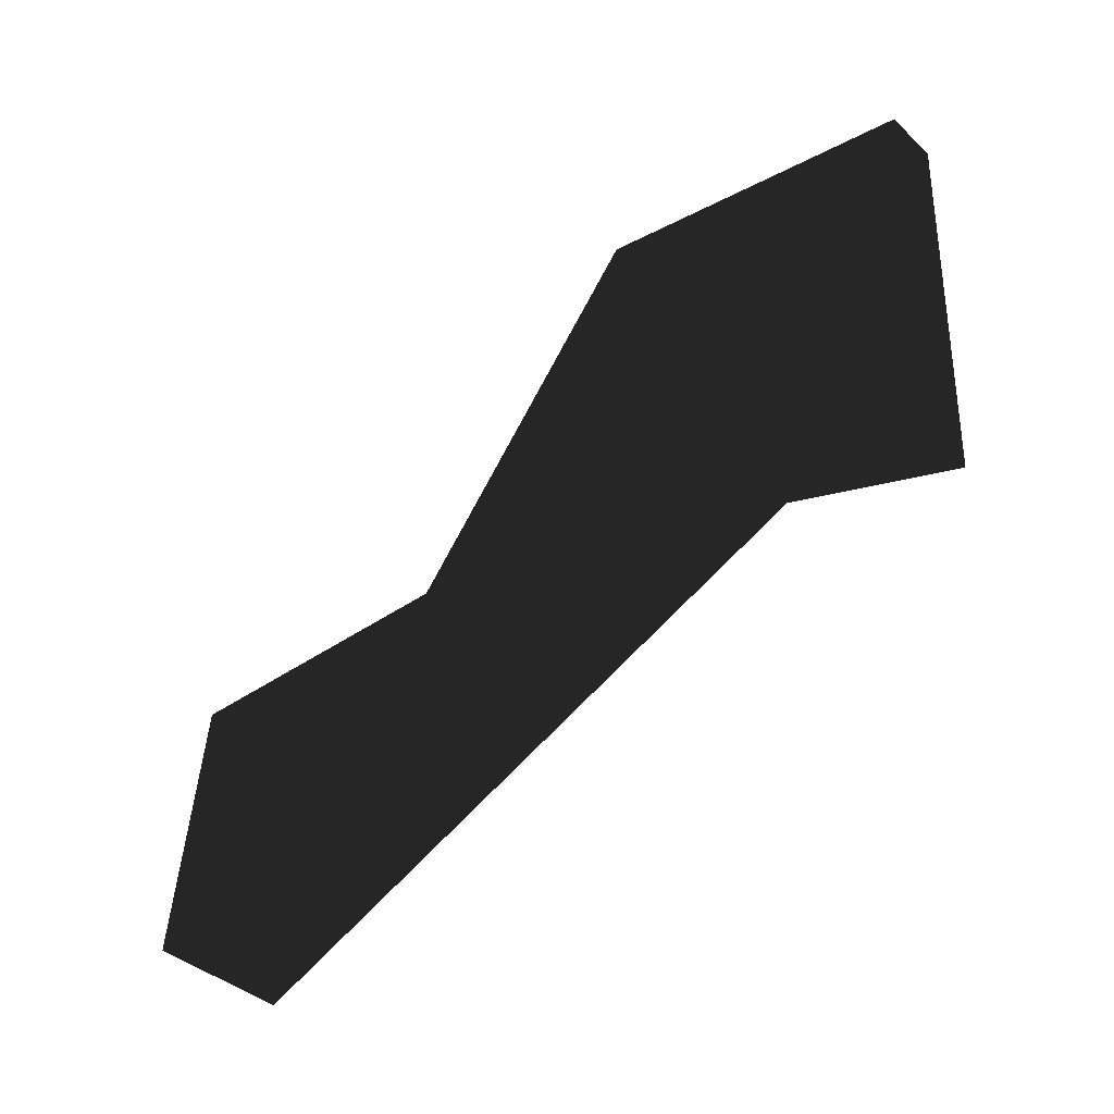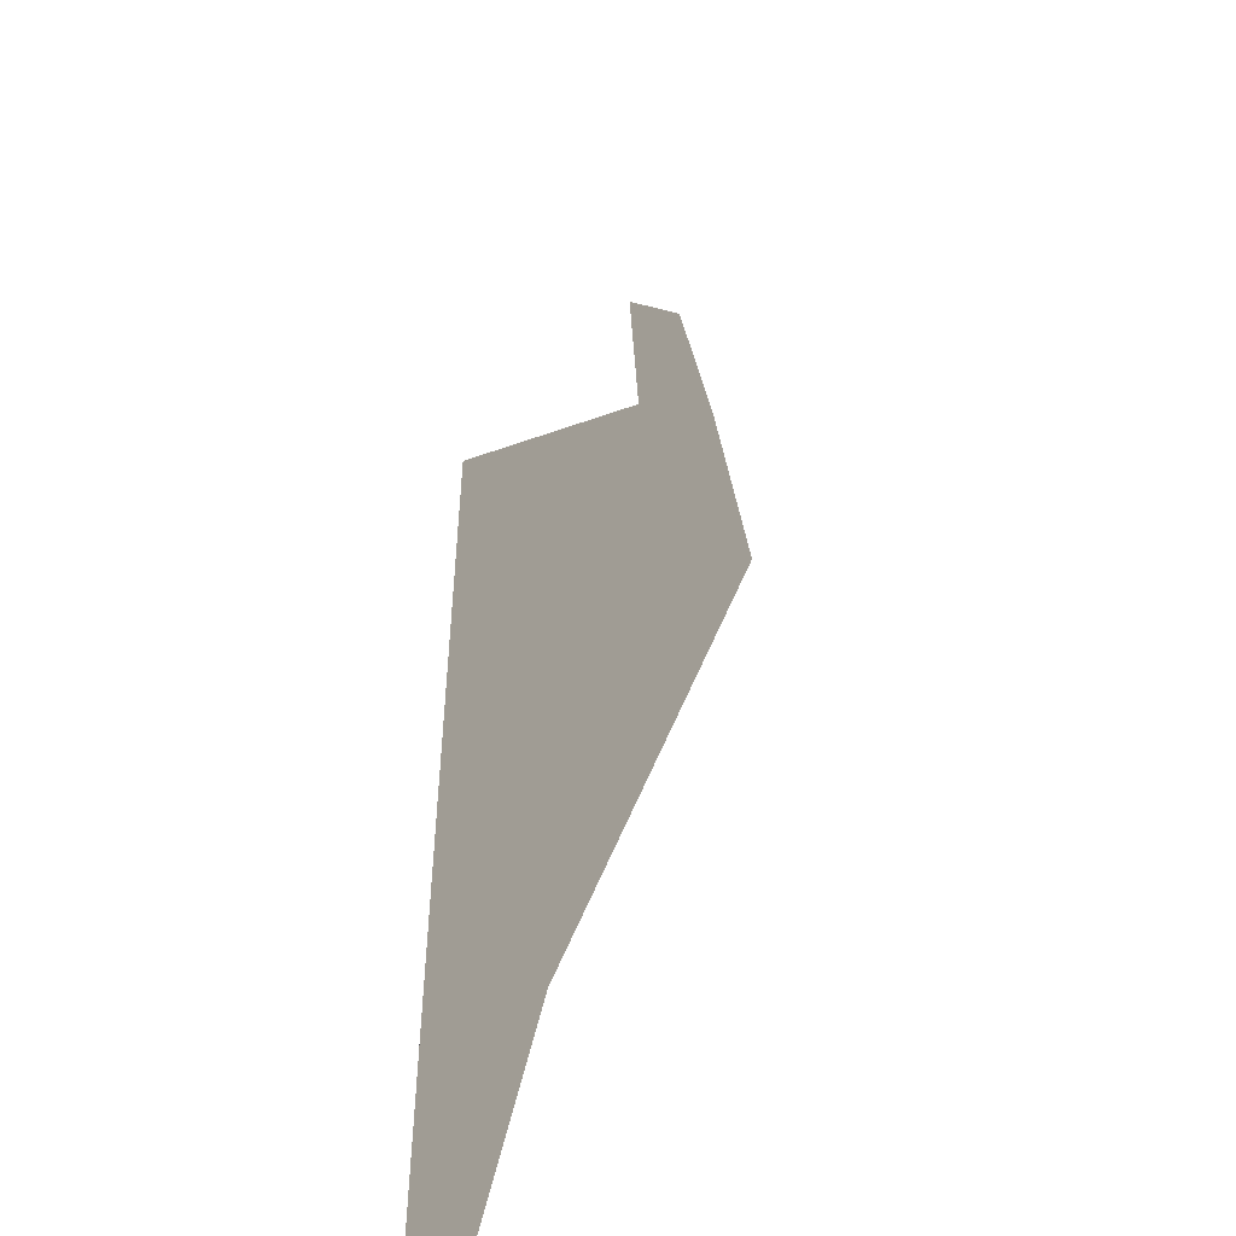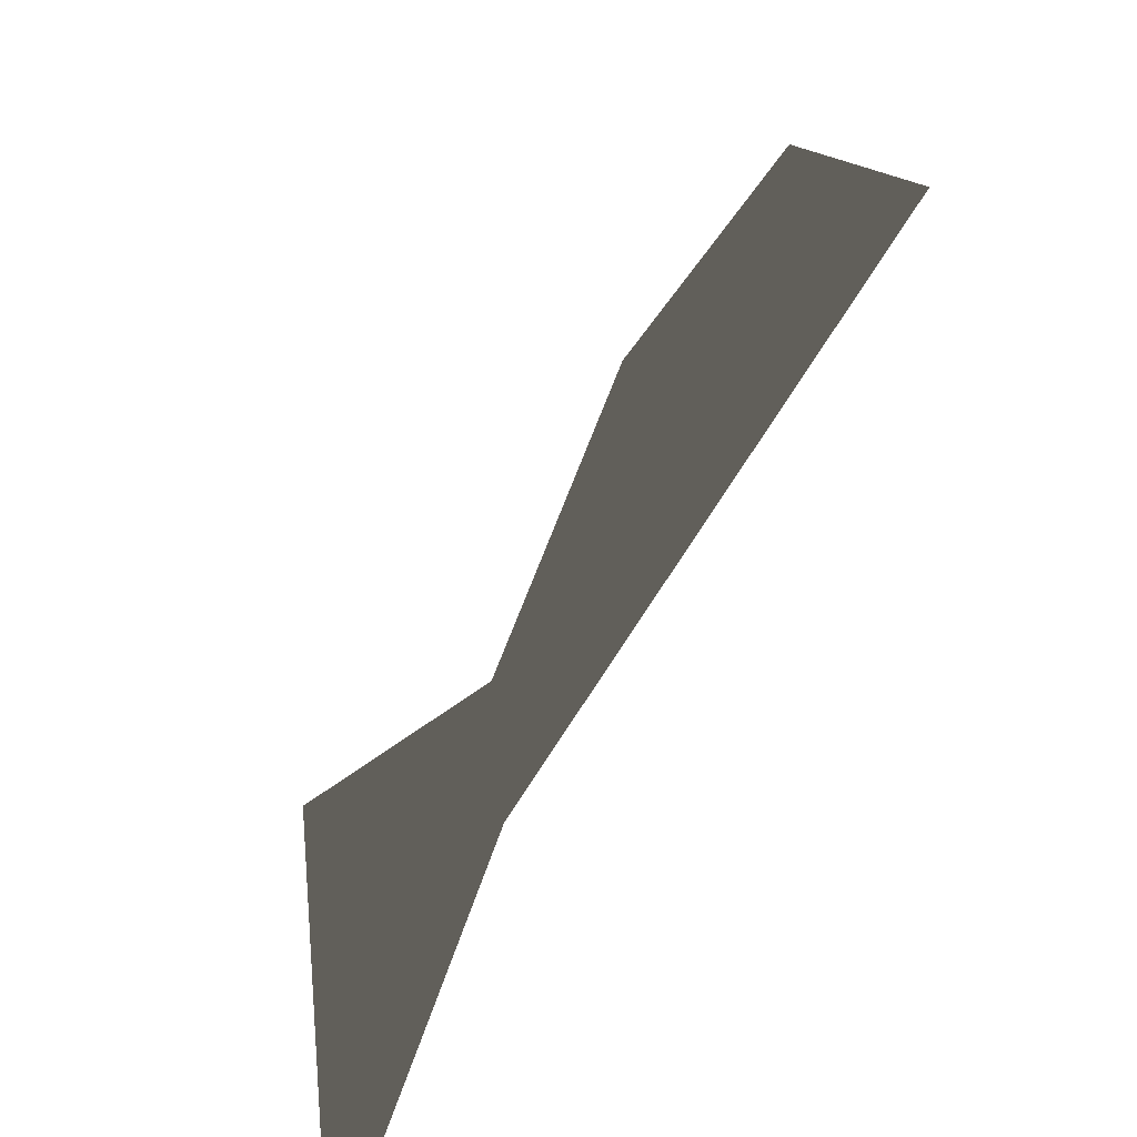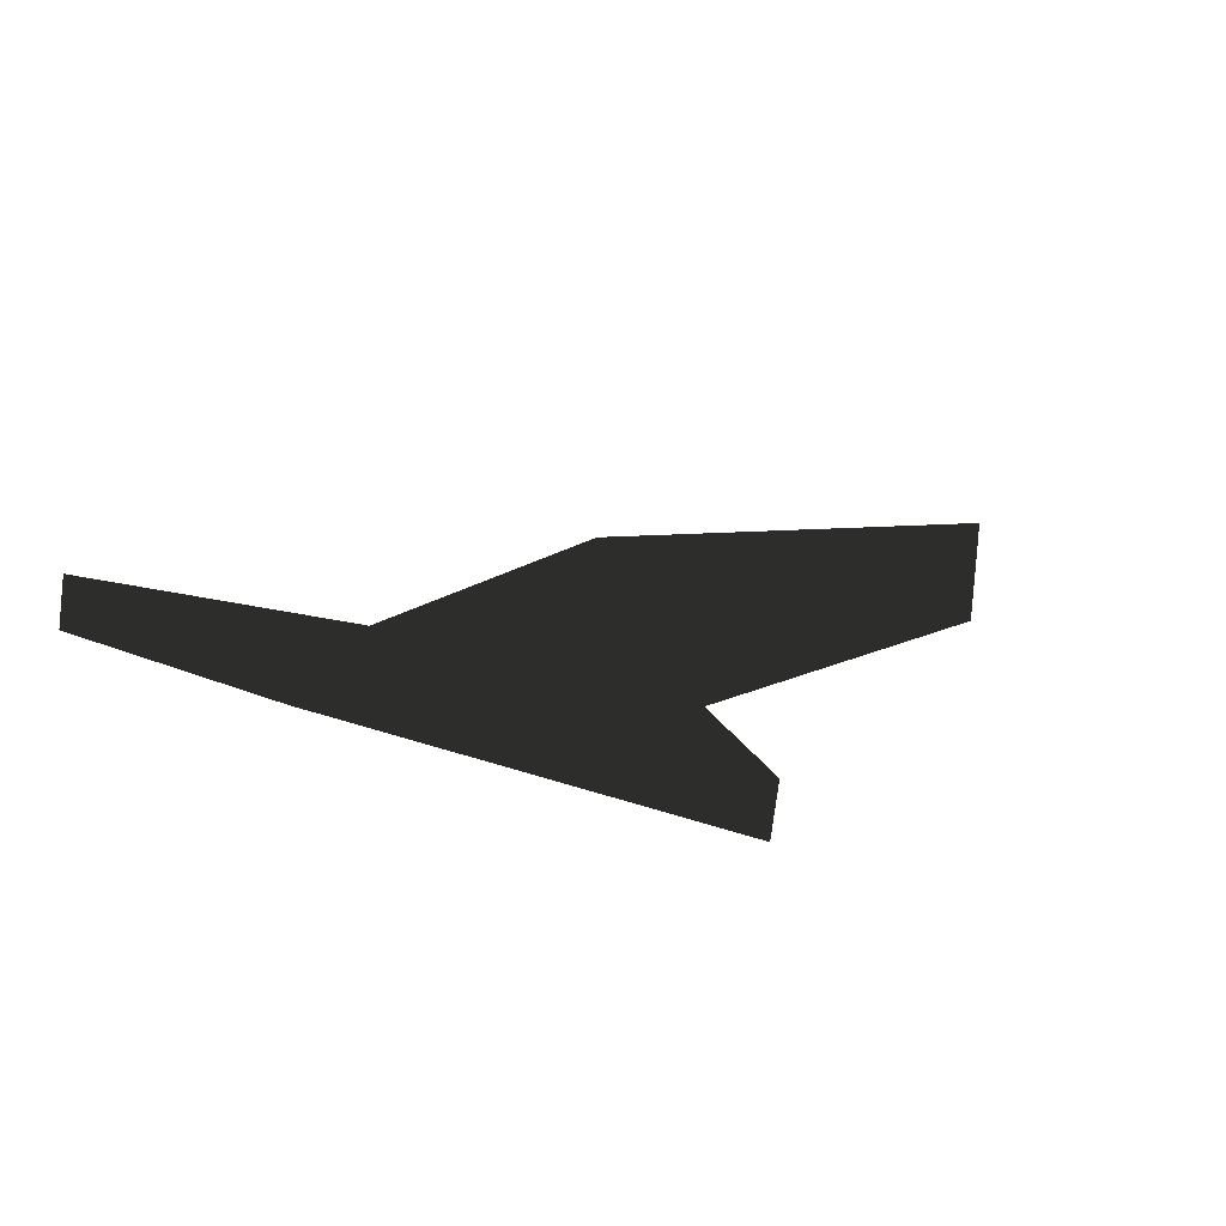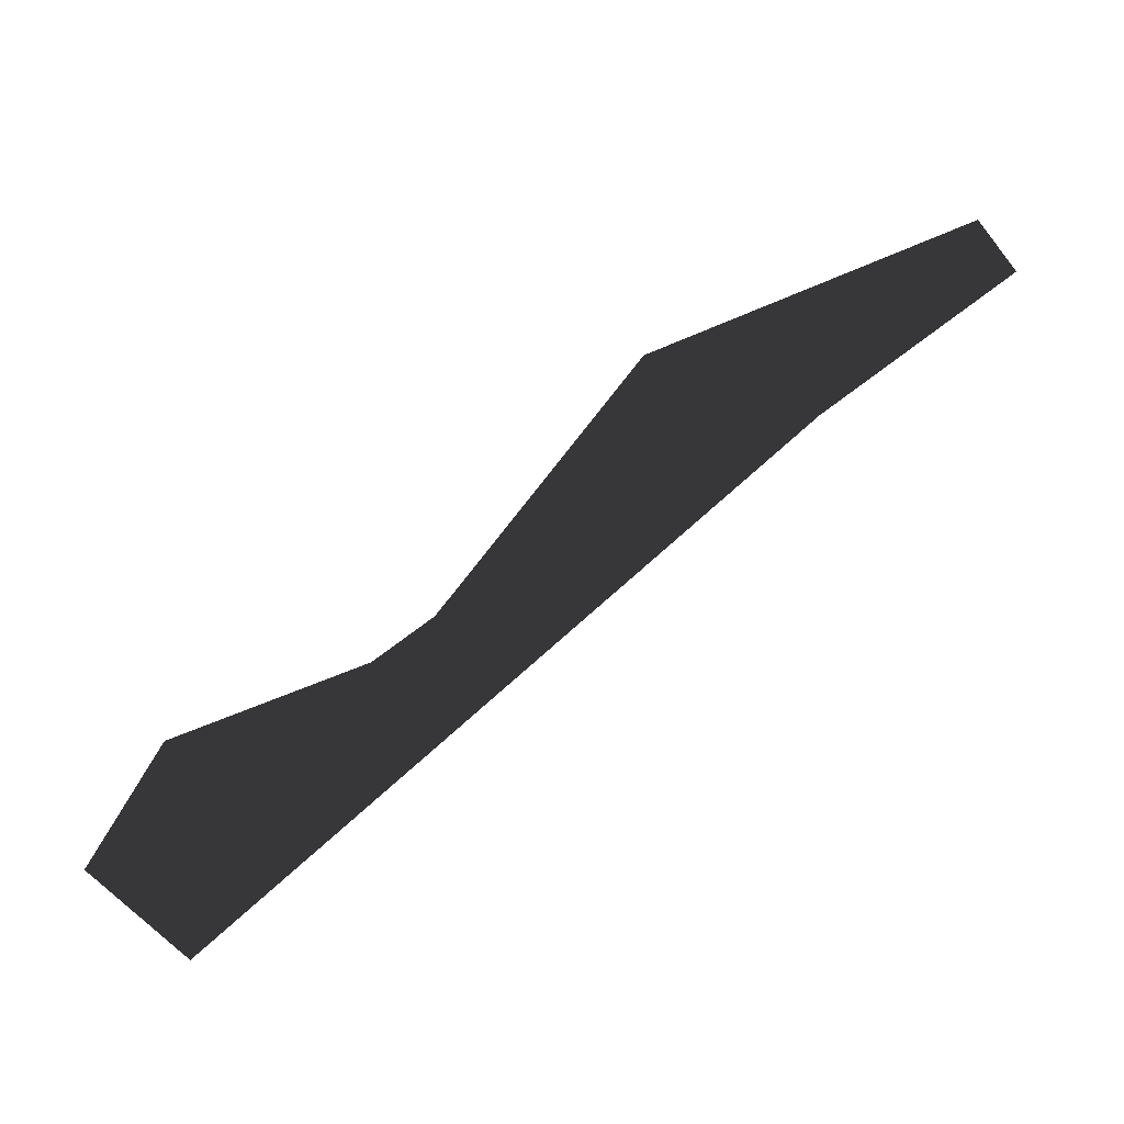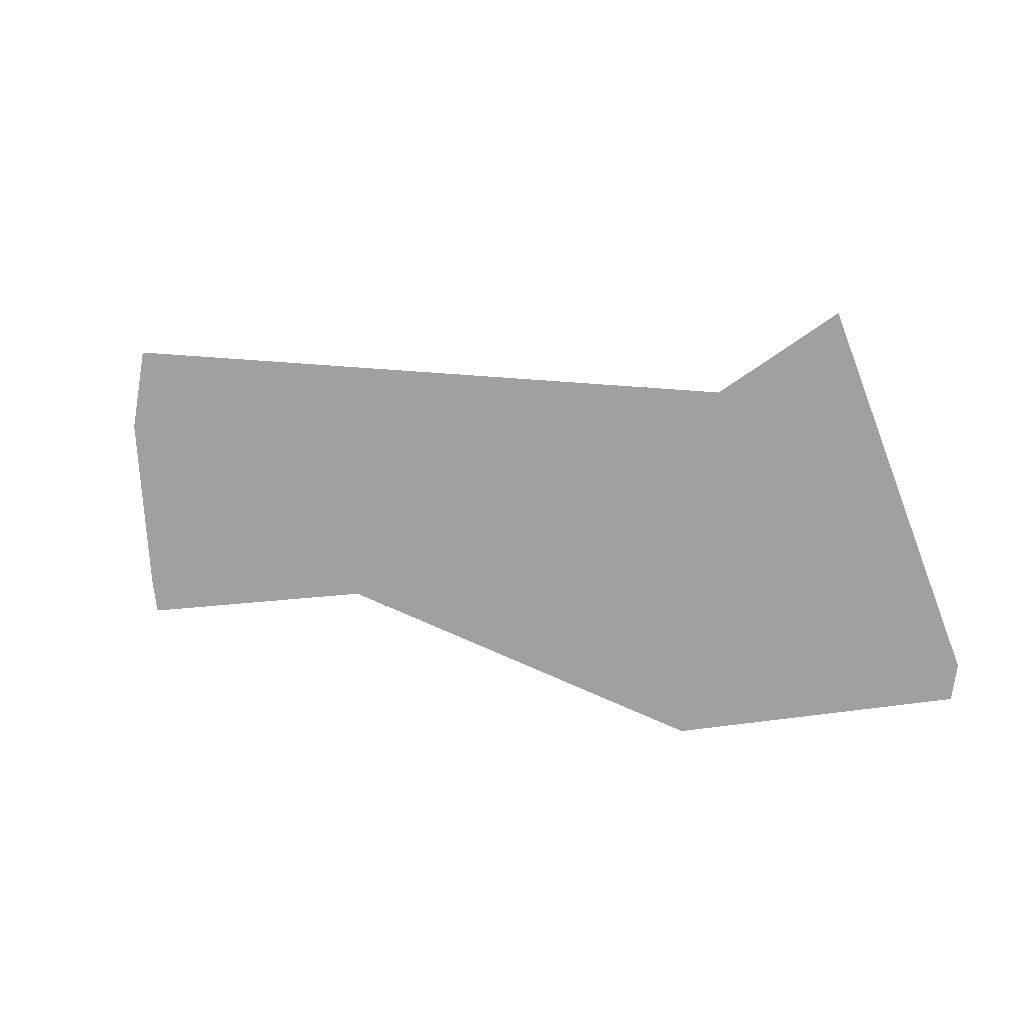
<metadata>
{"format":"obj","ext":"obj","renderer":"f3d","projection":"perspective","resolution":1024,"background":"white","views":[{"elev":-51.7,"azim":-134.8,"up":"+Y"},{"elev":39.1,"azim":-77.8,"up":"+Y"},{"elev":-77.4,"azim":60.0,"up":"+Y"},{"elev":9.9,"azim":-66.9,"up":"+Z"},{"elev":-78.7,"azim":-143.5,"up":"+Y"},{"elev":49.1,"azim":174.9,"up":"+Z"}]}
</metadata>
<code>
v -0.1709 -0.1263 -0.03042
v -0.1711 -0.1293 -0.00988
v -0.1617 0.1444 0.01523
v -0.1619 0.1414 0.03577
v 0.1986 -0.09857 0.02209
v 0.2098 -0.09293 -0.02568
v 0.1942 0.02397 -0.01082
v 0.1944 0.02692 -0.03136
v 0.1944 0.02692 -0.03136
v 0.2098 -0.09293 -0.02568
v 0.09594 0.05032 0.000216
v -0.07958 -0.04993 -0.01851
v -0.04956 0.1189 -0.03229
v -0.1709 -0.1263 -0.03042
v -0.1617 0.1444 0.01523
v -0.1619 0.1414 0.03577
v -0.1617 0.1444 0.01523
v -0.05096 0.1163 -0.01172
v -0.04956 0.1189 -0.03229
v 0.09485 0.04759 0.02078
v 0.09594 0.05032 0.000216
v 0.1942 0.02397 -0.01082
v 0.1944 0.02692 -0.03136
v -0.1711 -0.1293 -0.00988
v -0.1619 0.1414 0.03577
v -0.09375 -0.06372 0.001949
v -0.05096 0.1163 -0.01172
v 0.09485 0.04759 0.02078
v 0.1986 -0.09857 0.02209
v 0.1942 0.02397 -0.01082
v 0.2098 -0.09293 -0.02568
v -0.07958 -0.04993 -0.01851
v 0.1986 -0.09857 0.02209
v -0.09375 -0.06372 0.001949
v -0.1709 -0.1263 -0.03042
v -0.1711 -0.1293 -0.00988
f 1 2 3
f 2 4 3
f 5 6 7
f 6 8 7
f 9 10 11
f 10 12 11
f 11 12 13
f 12 14 13
f 13 14 15
f 16 18 17
f 17 18 19
f 18 20 19
f 19 20 21
f 20 22 21
f 21 22 23
f 24 26 25
f 25 26 27
f 27 26 28
f 26 29 28
f 28 29 30
f 31 33 32
f 33 34 32
f 32 34 35
f 34 36 35

</code>
